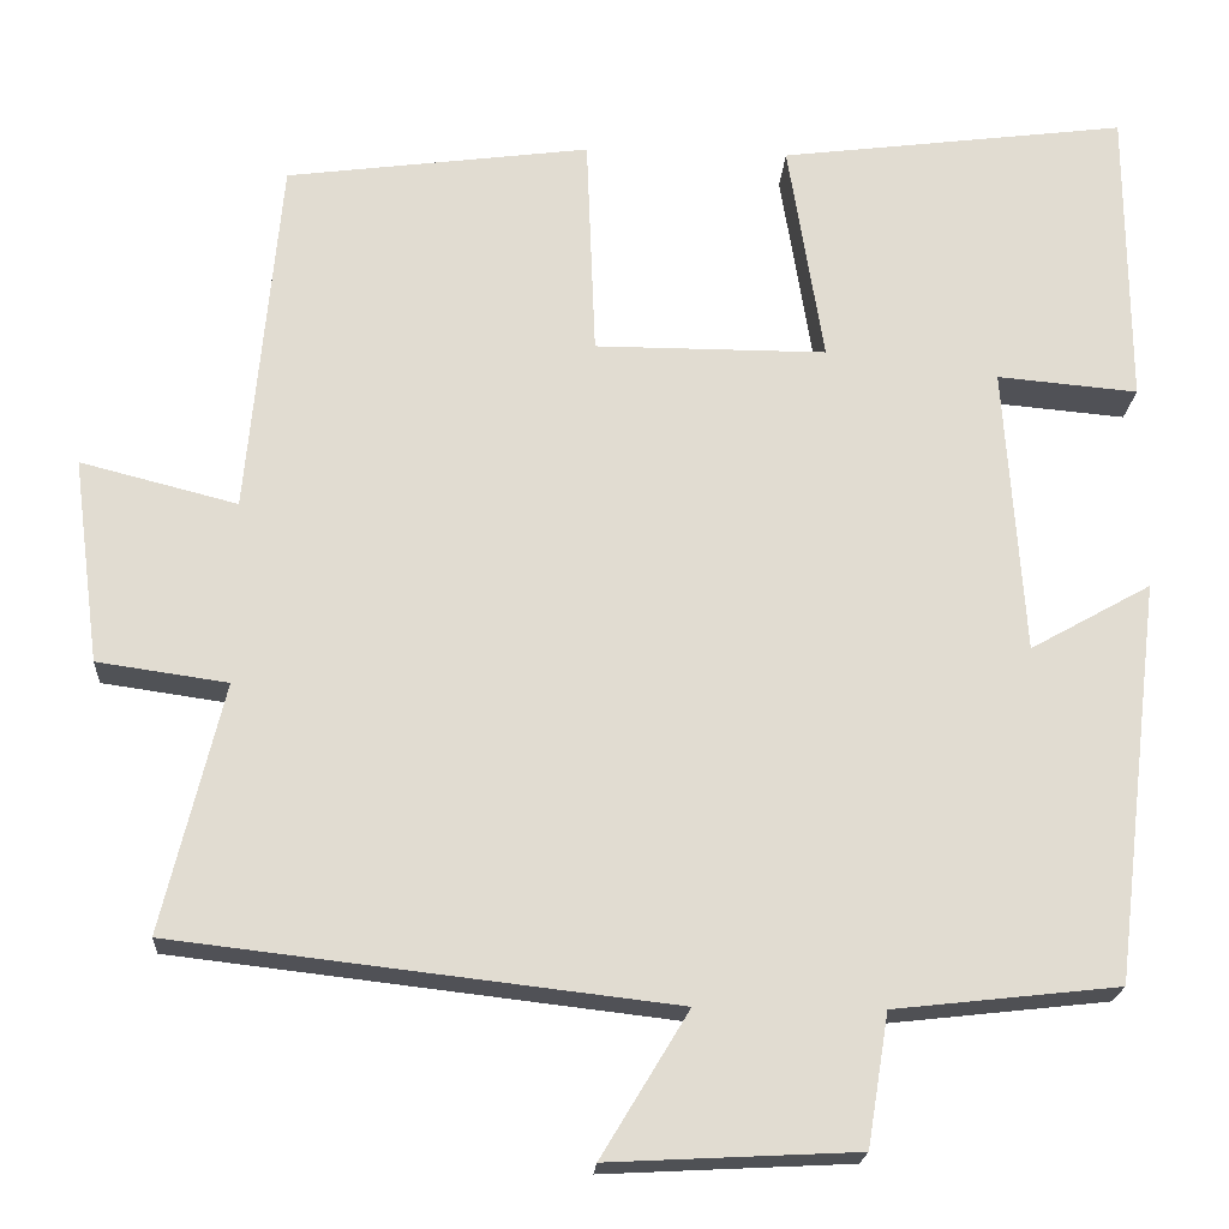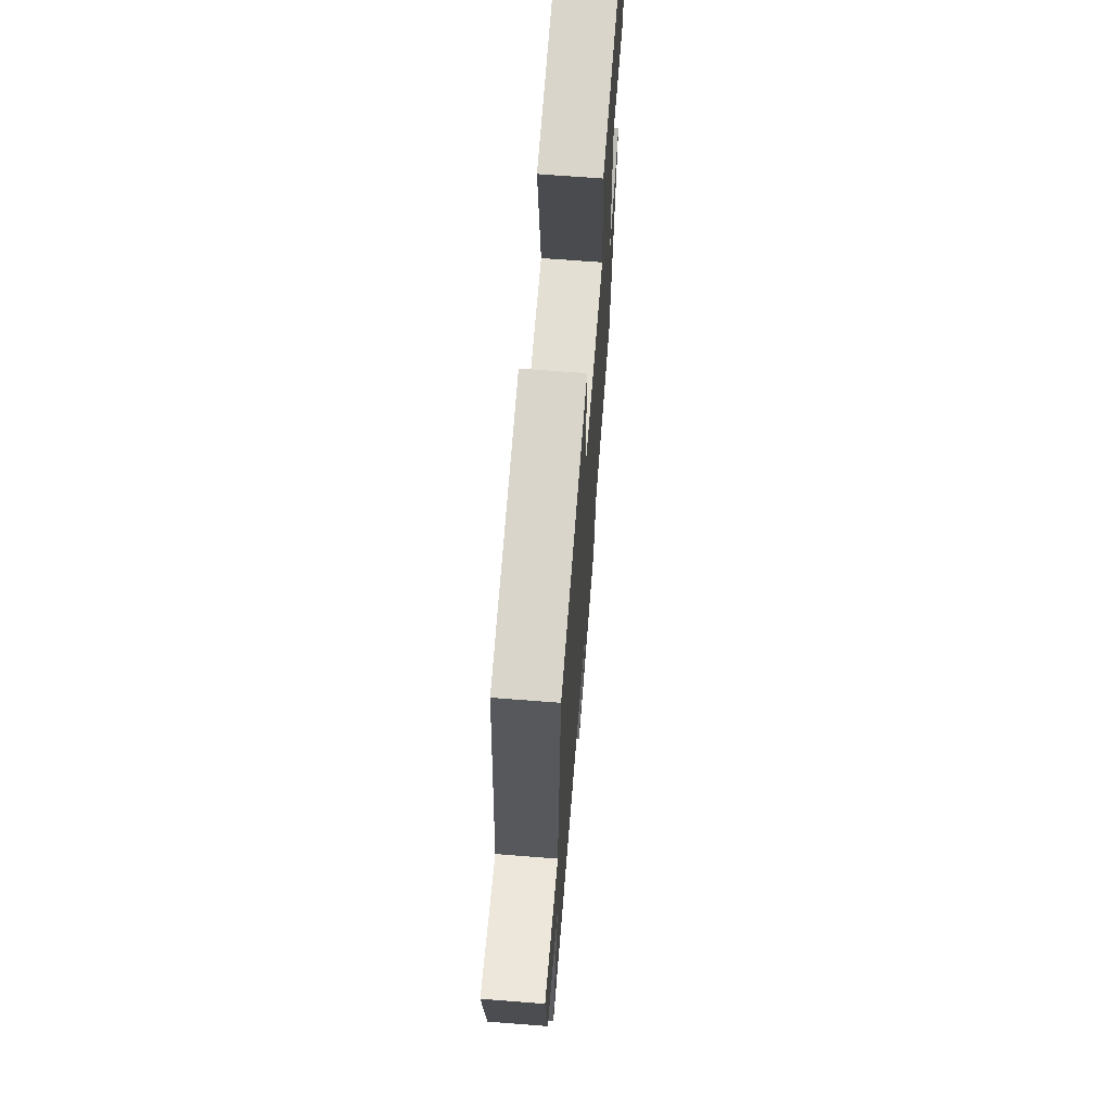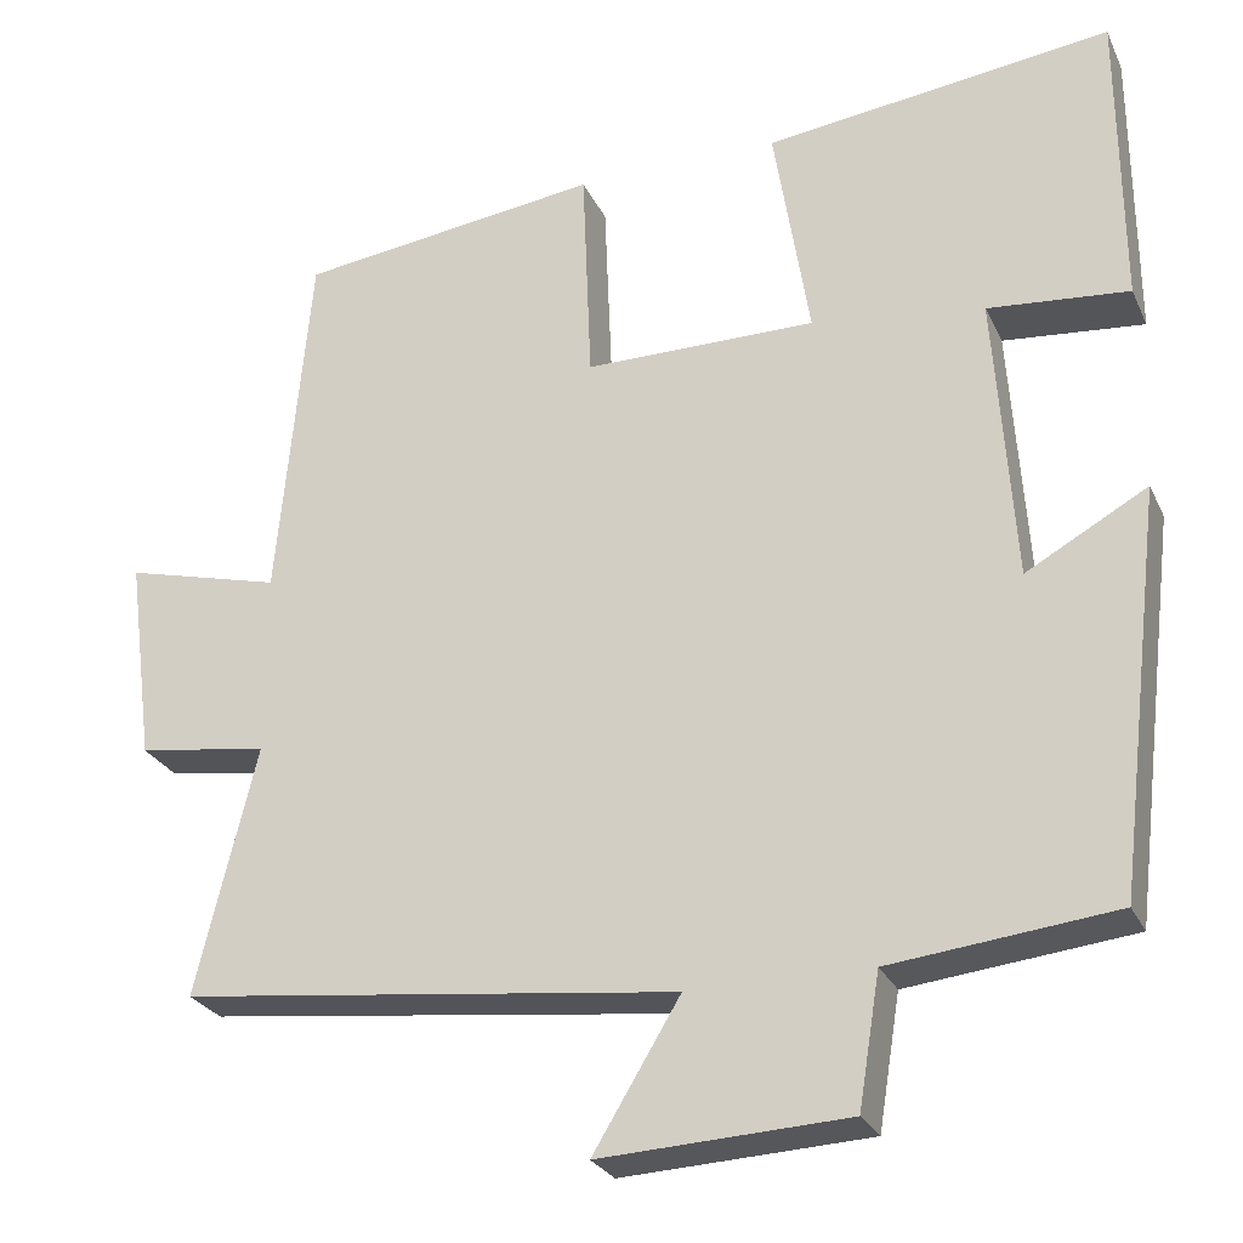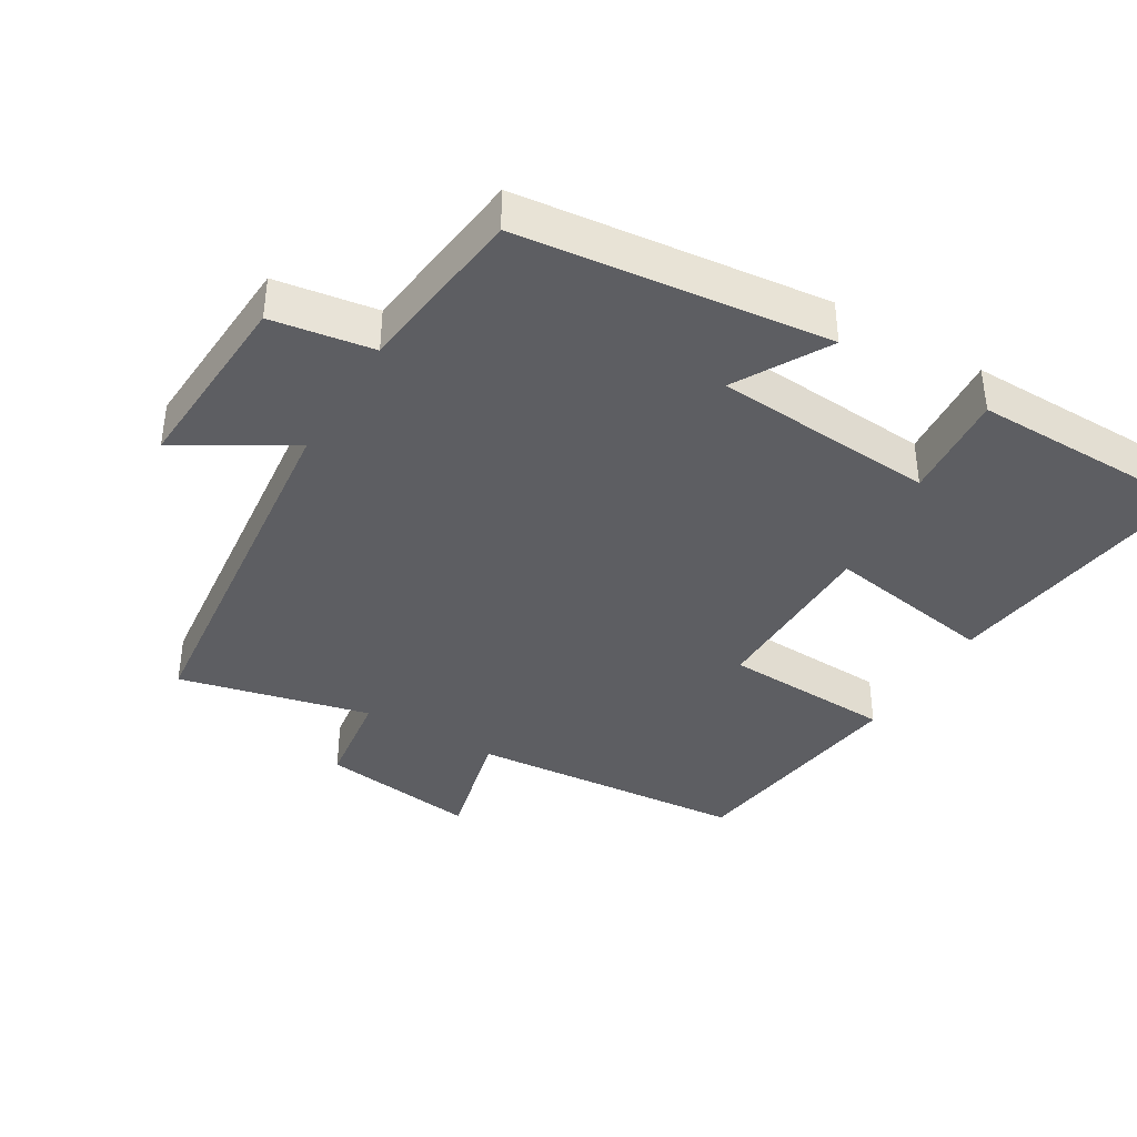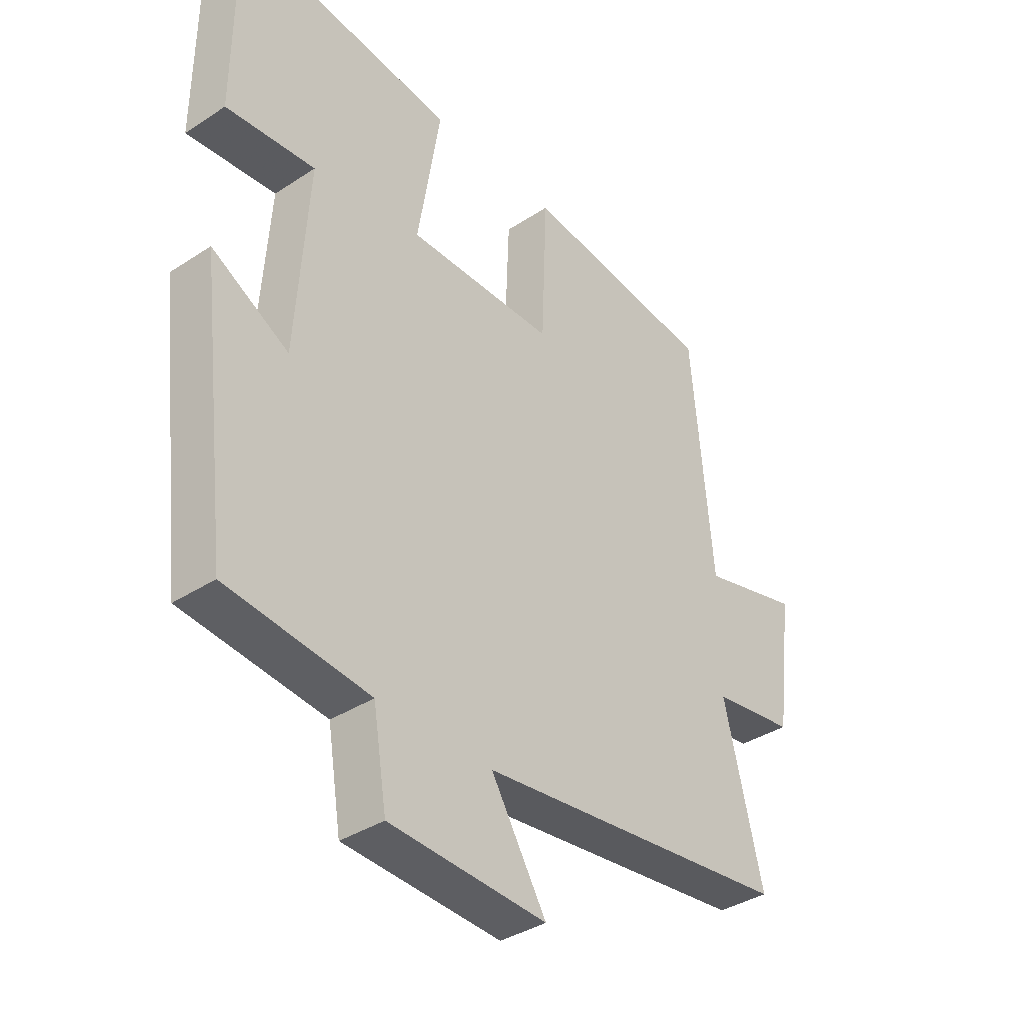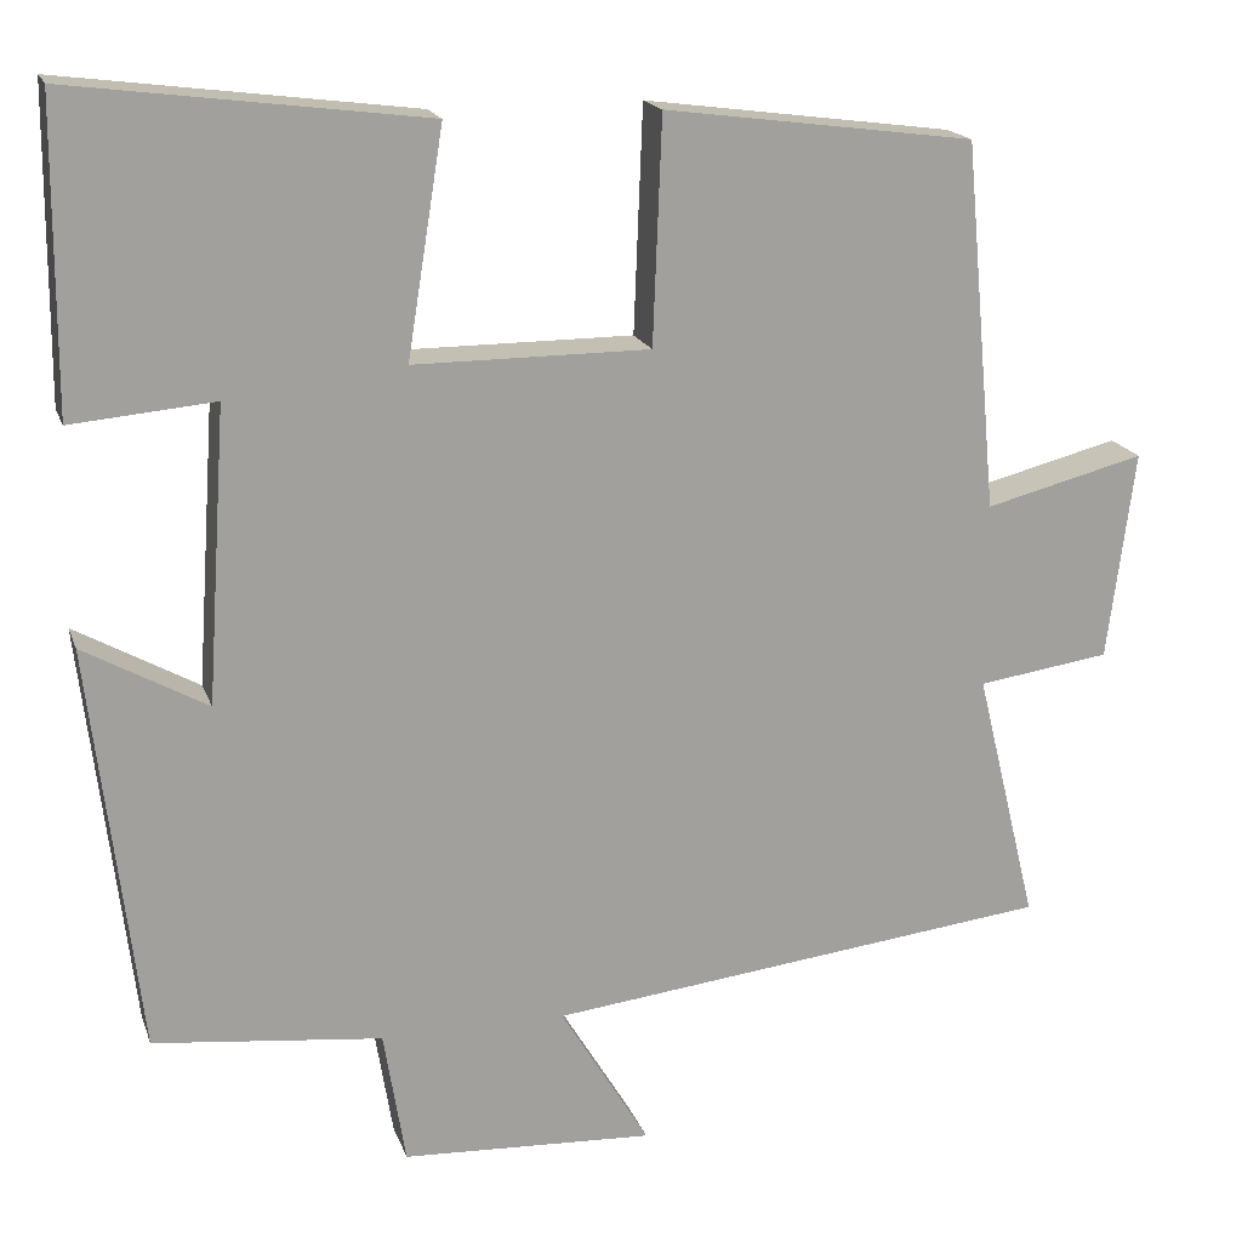
<metadata>
{"format":"obj","ext":"obj","renderer":"f3d","projection":"perspective","resolution":1024,"background":"white","views":[{"elev":-20.3,"azim":176.5,"up":"+Z"},{"elev":66.8,"azim":94.5,"up":"+Z"},{"elev":-26.5,"azim":-159.2,"up":"+Z"},{"elev":-39.1,"azim":-121.2,"up":"+Y"},{"elev":-37.1,"azim":-49.8,"up":"+Z"},{"elev":17.9,"azim":-16.1,"up":"+Z"}]}
</metadata>
<code>
v 0.463 0.07 0.455
v 0.5 0.07 0.05
v 0.676 0.07 0.095
v 0.646 0.07 -0.135
v 0.5 0.07 -0.156
v 0.568 0.07 -0.435
v 0.01 0.07 -0.5
v 0.108 0.07 -0.662
v -0.17 0.07 -0.648
v -0.194 0.07 -0.5
v -0.446 0.07 -0.472
v -0.5 0.07 -0.022
v -0.364 0.07 -0.098
v -0.342 0.07 0.226
v -0.5 0.07 0.212
v -0.498 0.07 0.55
v -0.108 0.07 0.5
v -0.148 0.07 0.251
v 0.112 0.07 0.251
v 0.122 0.07 0.5
v 0.463 0 0.455
v 0.5 0 0.05
v 0.676 0 0.095
v 0.646 0 -0.135
v 0.5 0 -0.156
v 0.568 0 -0.435
v 0.01 0 -0.5
v 0.108 0 -0.662
v -0.17 0 -0.648
v -0.194 0 -0.5
v -0.446 0 -0.472
v -0.5 0 -0.022
v -0.364 0 -0.098
v -0.342 0 0.226
v -0.5 0 0.212
v -0.498 0 0.55
v -0.108 0 0.5
v -0.148 0 0.251
v 0.112 0 0.251
v 0.122 0 0.5
f 19 20 1 2
f 18 19 2
f 16 17 18
f 15 16 18
f 14 15 18
f 13 14 18 2
f 10 11 12 13
f 10 13 2
f 7 8 9 10
f 5 6 7 10
f 5 10 2 3
f 3 4 5
f 22 21 40 39
f 22 39 38
f 38 37 36
f 38 36 35
f 38 35 34
f 22 38 34 33
f 33 32 31 30
f 22 33 30
f 30 29 28 27
f 30 27 26 25
f 23 22 30 25
f 25 24 23
f 1 21 22 2
f 2 22 23 3
f 3 23 24 4
f 4 24 25 5
f 5 25 26 6
f 6 26 27 7
f 7 27 28 8
f 8 28 29 9
f 9 29 30 10
f 10 30 31 11
f 11 31 32 12
f 12 32 33 13
f 13 33 34 14
f 14 34 35 15
f 15 35 36 16
f 16 36 37 17
f 17 37 38 18
f 18 38 39 19
f 19 39 40 20
f 20 40 21 1

</code>
